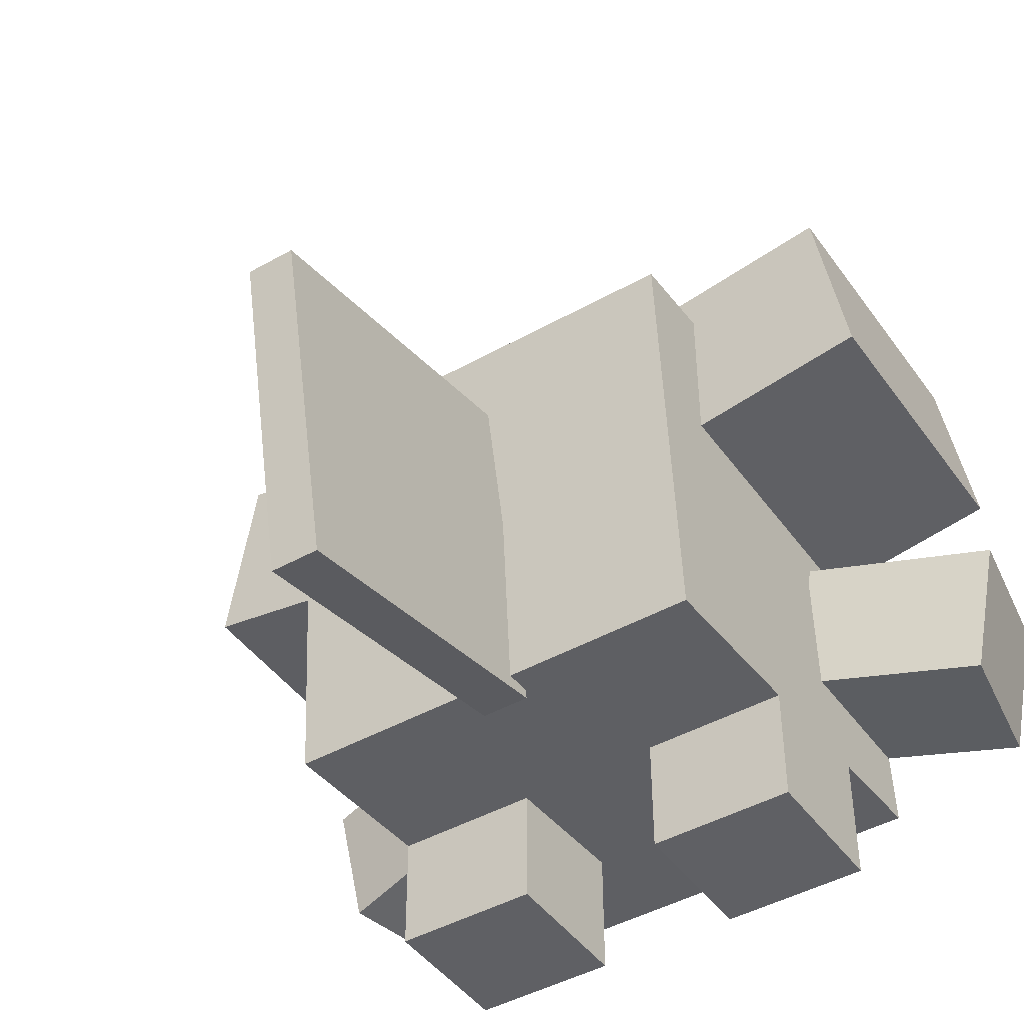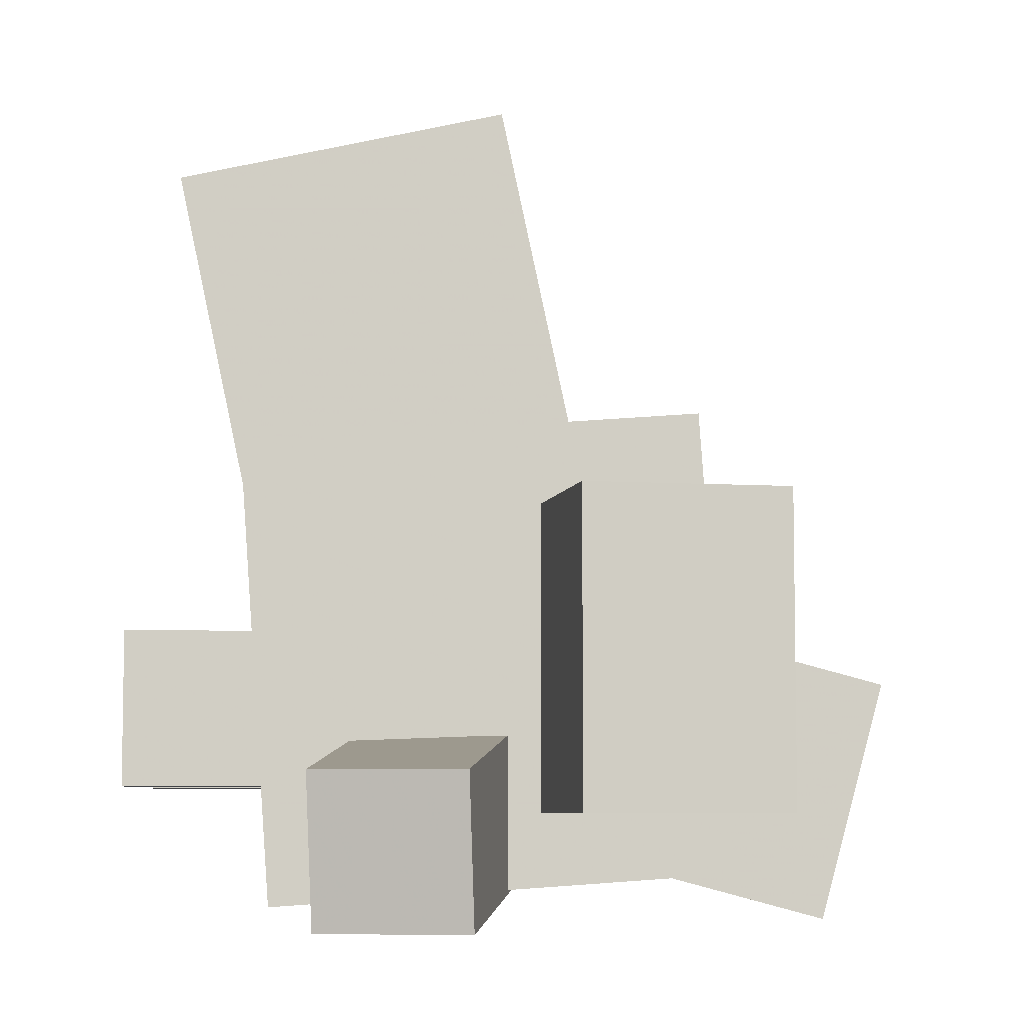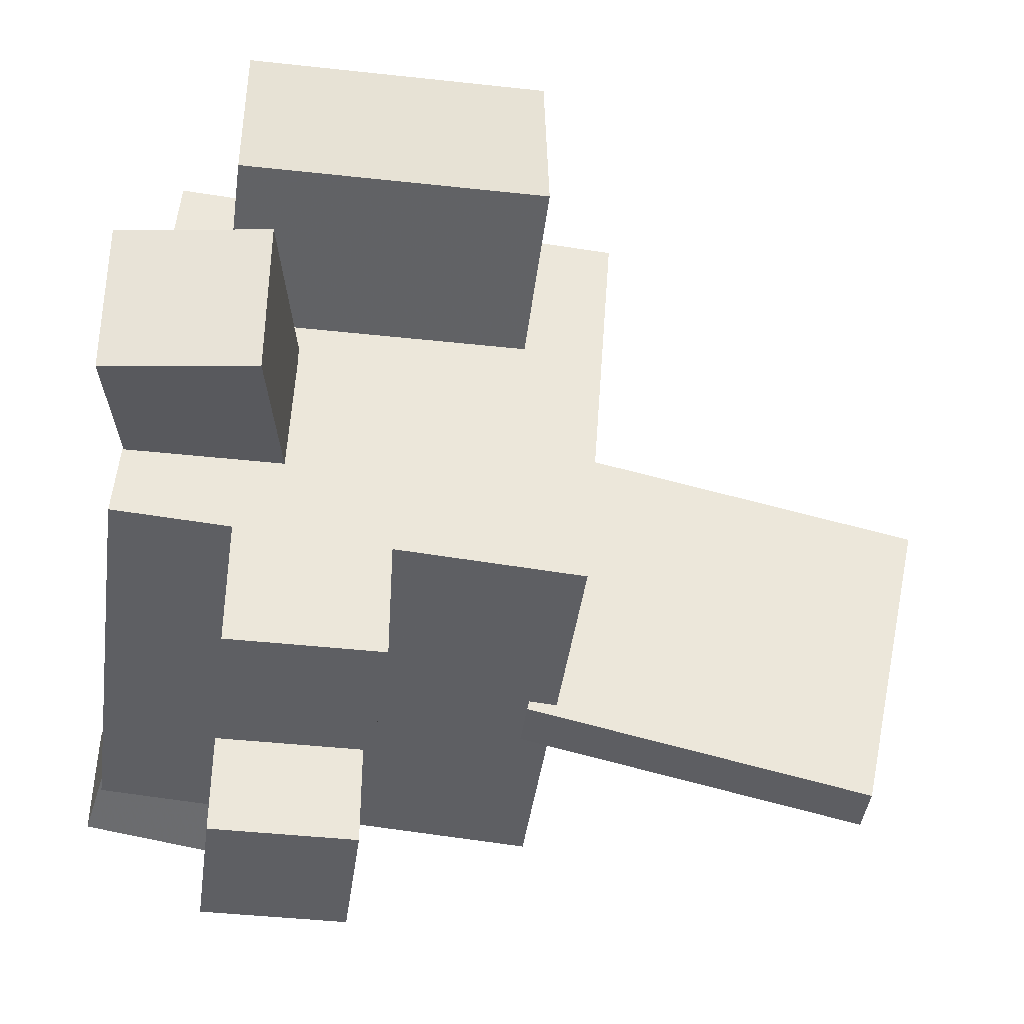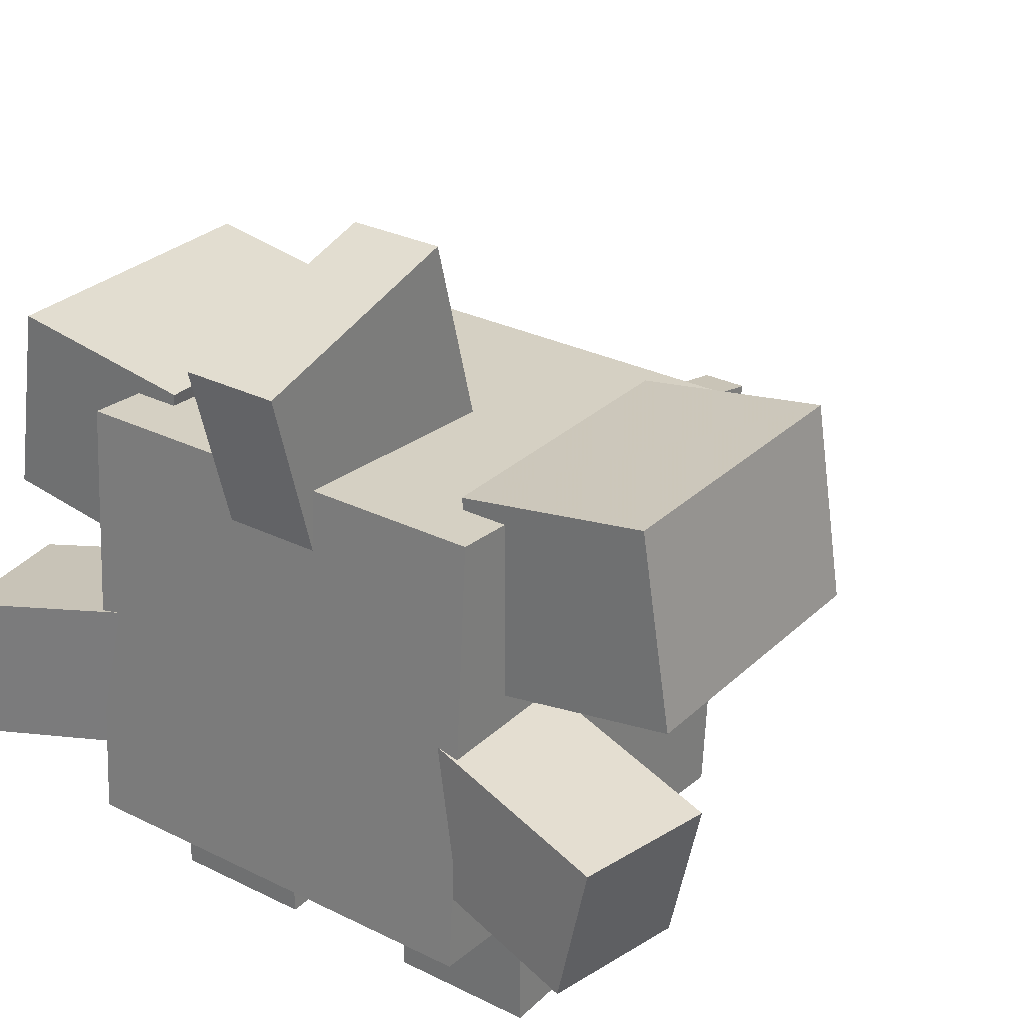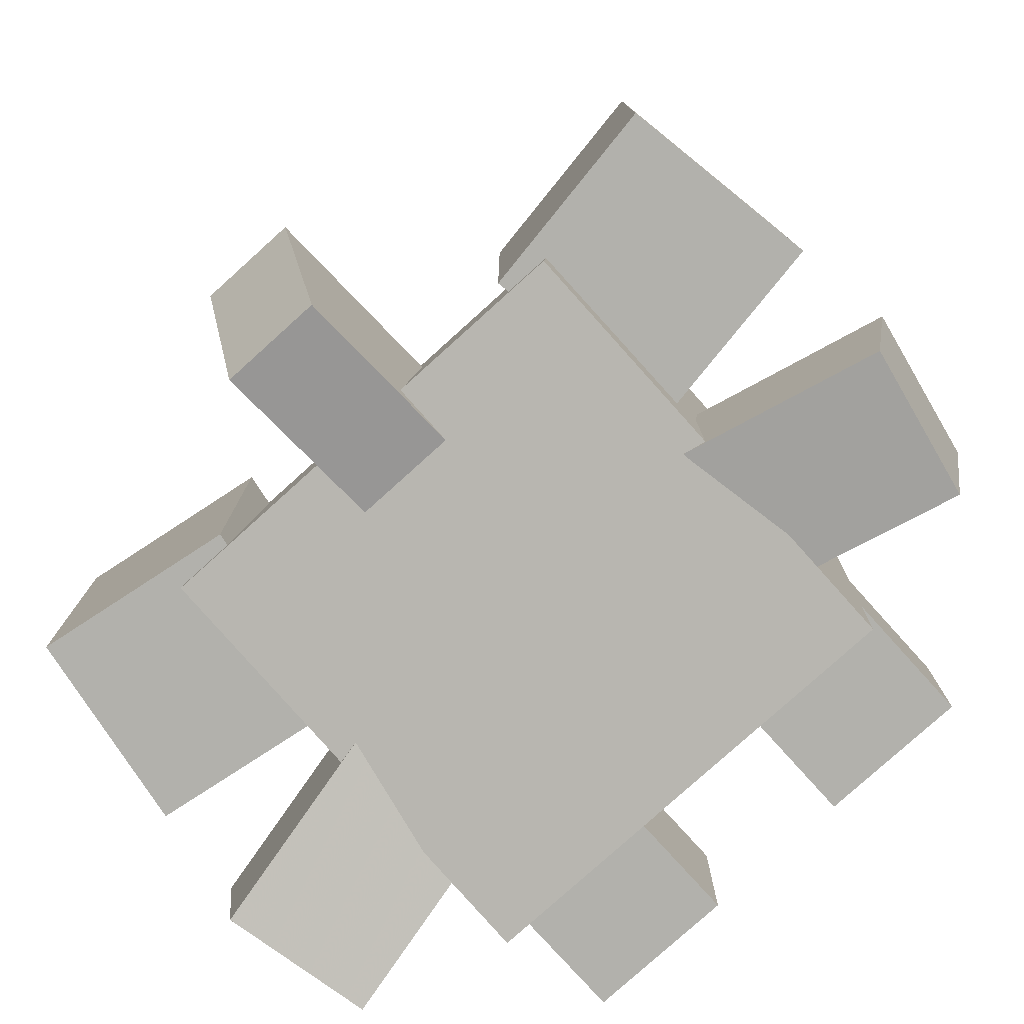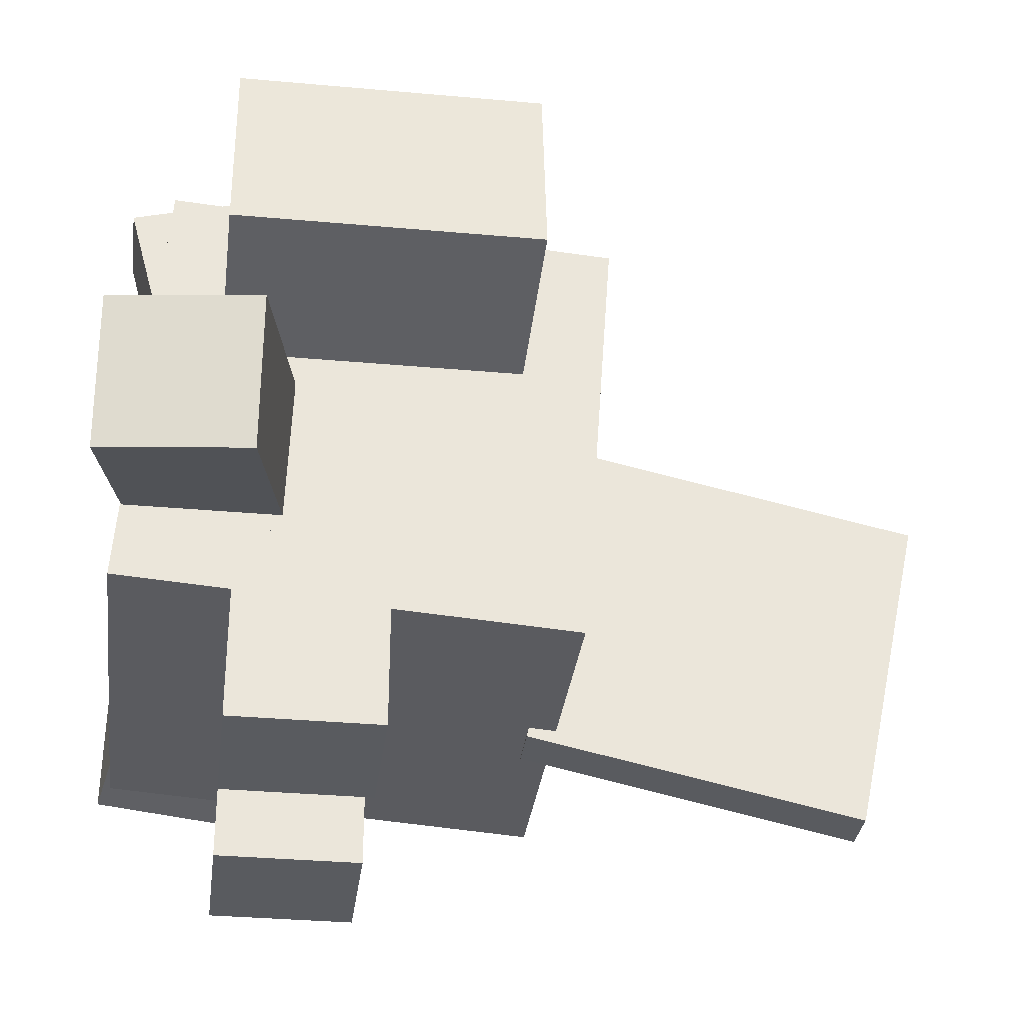
<metadata>
{"format":"obj","ext":"obj","renderer":"f3d","projection":"perspective","resolution":1024,"background":"white","views":[{"elev":-44.7,"azim":33.2,"up":"+Y"},{"elev":-6.5,"azim":87.8,"up":"+Z"},{"elev":-41.6,"azim":-97.6,"up":"+Y"},{"elev":29.0,"azim":-143.7,"up":"+Y"},{"elev":-78.9,"azim":-137.9,"up":"+Z"},{"elev":-32.5,"azim":-97.2,"up":"+Y"}]}
</metadata>
<code>
o Head
v 0.2812 -1.323 -0.3002
v -0.2812 -1.323 -0.3002
v -0.2812 -0.7623 -0.2609
v 0.2812 -0.7623 -0.2609
v -0.2812 -1.363 0.2609
v 0.2812 -1.363 0.2609
v 0.2812 -0.8016 0.3002
v -0.2812 -0.8016 0.3002
f 1 2 3 4
f 5 6 7 8
f 4 3 8 7
f 6 5 2 1
f 6 1 4 7
f 2 5 8 3
o Left_Ear
v -0.2598 -0.9992 -0.1875
v -0.5067 -0.9601 -0.1875
v -0.4676 -0.7132 -0.1875
v -0.2207 -0.7523 -0.1875
v -0.5067 -0.9601 0.1875
v -0.2598 -0.9992 0.1875
v -0.2207 -0.7523 0.1875
v -0.4676 -0.7132 0.1875
f 9 10 11 12
f 13 14 15 16
f 12 11 16 15
f 14 13 10 9
f 14 9 12 15
f 10 13 16 11
o Right_Hand
v 0.4554 -1.265 -0.3232
v 0.2146 -1.213 -0.2798
v 0.2536 -1.03 -0.2798
v 0.4944 -1.081 -0.3232
v 0.2464 -1.22 -0.09517
v 0.4873 -1.271 -0.1386
v 0.5262 -1.088 -0.1386
v 0.2854 -1.037 -0.09517
f 17 18 19 20
f 21 22 23 24
f 20 19 24 23
f 22 21 18 17
f 22 17 20 23
f 18 21 24 19
o Right_Foot
v 0.2812 -1.5 -0.1562
v 0.09375 -1.5 -0.1562
v 0.09375 -1.25 -0.1562
v 0.2812 -1.25 -0.1562
v 0.09375 -1.5 0.03125
v 0.2812 -1.5 0.03125
v 0.2812 -1.25 0.03125
v 0.09375 -1.25 0.03125
f 25 26 27 28
f 29 30 31 32
f 28 27 32 31
f 30 29 26 25
f 30 25 28 31
f 26 29 32 27
o Tail
v 0.03125 -1.372 0.224
v -0.03125 -1.372 0.224
v -0.03125 -0.9443 0.315
v 0.03125 -0.9443 0.315
v -0.03125 -1.463 0.652
v 0.03125 -1.463 0.652
v 0.03125 -1.035 0.7429
v -0.03125 -1.035 0.7429
f 33 34 35 36
f 37 38 39 40
f 36 35 40 39
f 38 37 34 33
f 38 33 36 39
f 34 37 40 35
o left_Hand
v -0.2146 -1.213 -0.2798
v -0.4554 -1.265 -0.3232
v -0.4944 -1.081 -0.3232
v -0.2536 -1.03 -0.2798
v -0.4873 -1.271 -0.1386
v -0.2464 -1.22 -0.09517
v -0.2854 -1.037 -0.09517
v -0.5262 -1.088 -0.1386
f 41 42 43 44
f 45 46 47 48
f 44 43 48 47
f 46 45 42 41
f 46 41 44 47
f 42 45 48 43
o Left_Foot
v -0.09375 -1.5 -0.1562
v -0.2812 -1.5 -0.1562
v -0.2812 -1.25 -0.1562
v -0.09375 -1.25 -0.1562
v -0.2812 -1.5 0.03125
v -0.09375 -1.5 0.03125
v -0.09375 -1.25 0.03125
v -0.2812 -1.25 0.03125
f 49 50 51 52
f 53 54 55 56
f 52 51 56 55
f 54 53 50 49
f 54 49 52 55
f 50 53 56 51
o Tuft
v 0.0625 -0.9235 -0.2436
v -0.0625 -0.9235 -0.2436
v -0.0625 -0.6217 -0.3245
v 0.0625 -0.6217 -0.3245
v -0.0625 -0.8426 0.05824
v 0.0625 -0.8426 0.05824
v 0.0625 -0.5408 -0.02264
v -0.0625 -0.5408 -0.02264
f 57 58 59 60
f 61 62 63 64
f 60 59 64 63
f 62 61 58 57
f 62 57 60 63
f 58 61 64 59
o Right_Ear
v 0.5067 -0.9601 -0.1875
v 0.2598 -0.9992 -0.1875
v 0.2207 -0.7523 -0.1875
v 0.4676 -0.7132 -0.1875
v 0.2598 -0.9992 0.1875
v 0.5067 -0.9601 0.1875
v 0.4676 -0.7132 0.1875
v 0.2207 -0.7523 0.1875
f 65 66 67 68
f 69 70 71 72
f 68 67 72 71
f 70 69 66 65
f 70 65 68 71
f 66 69 72 67

</code>
